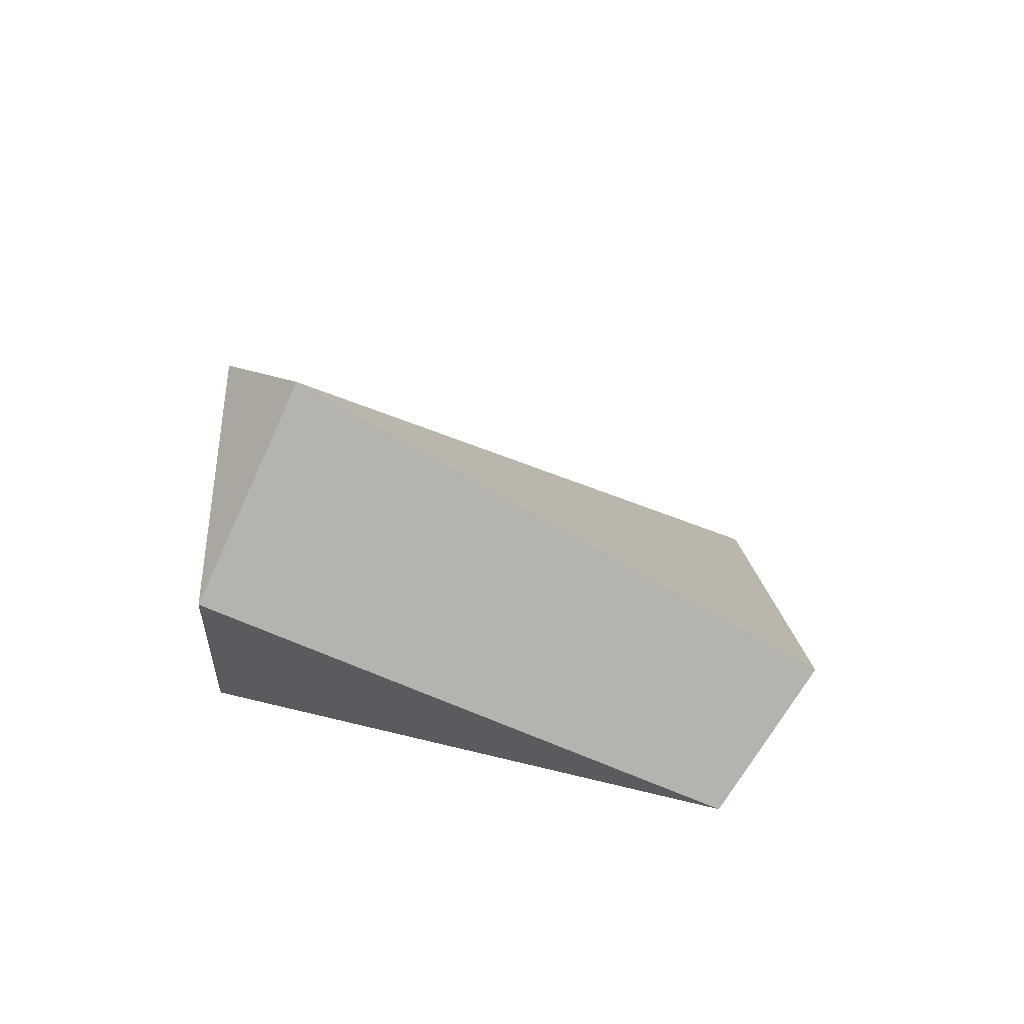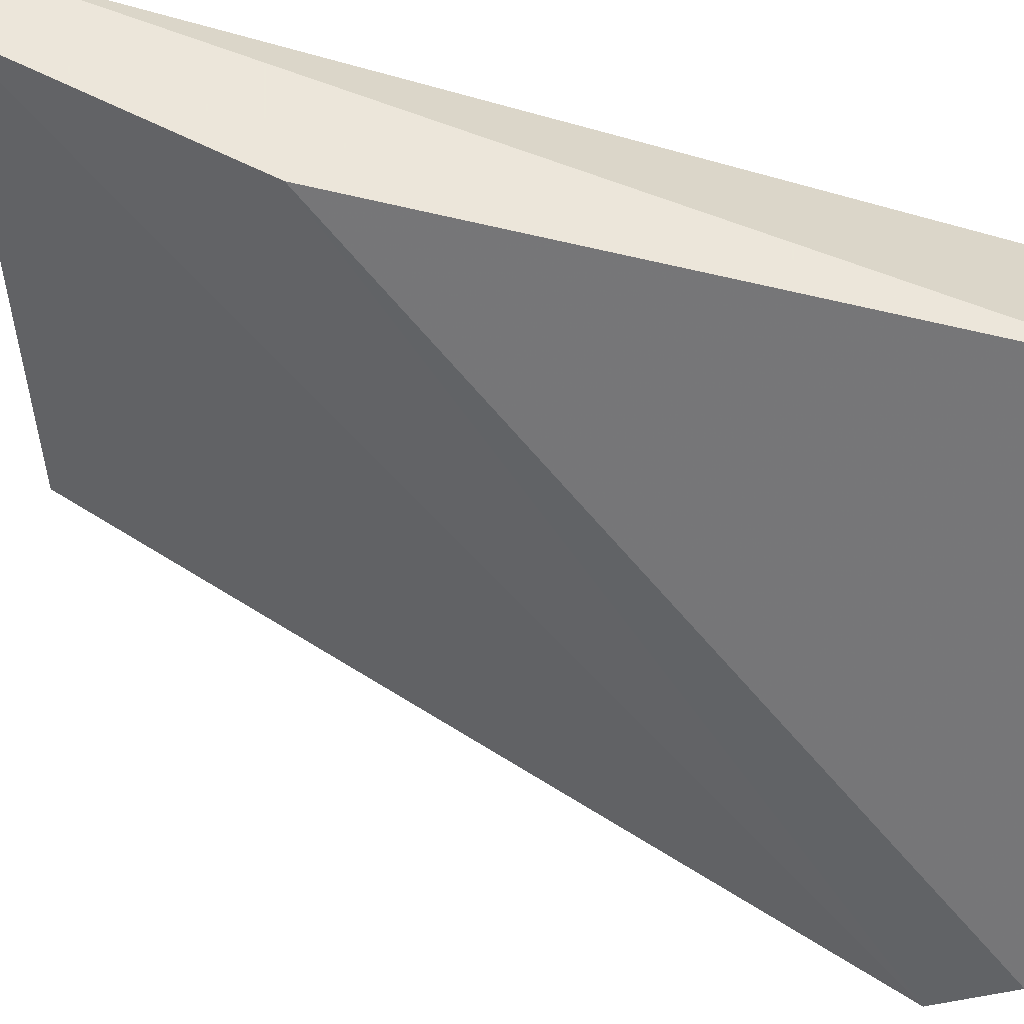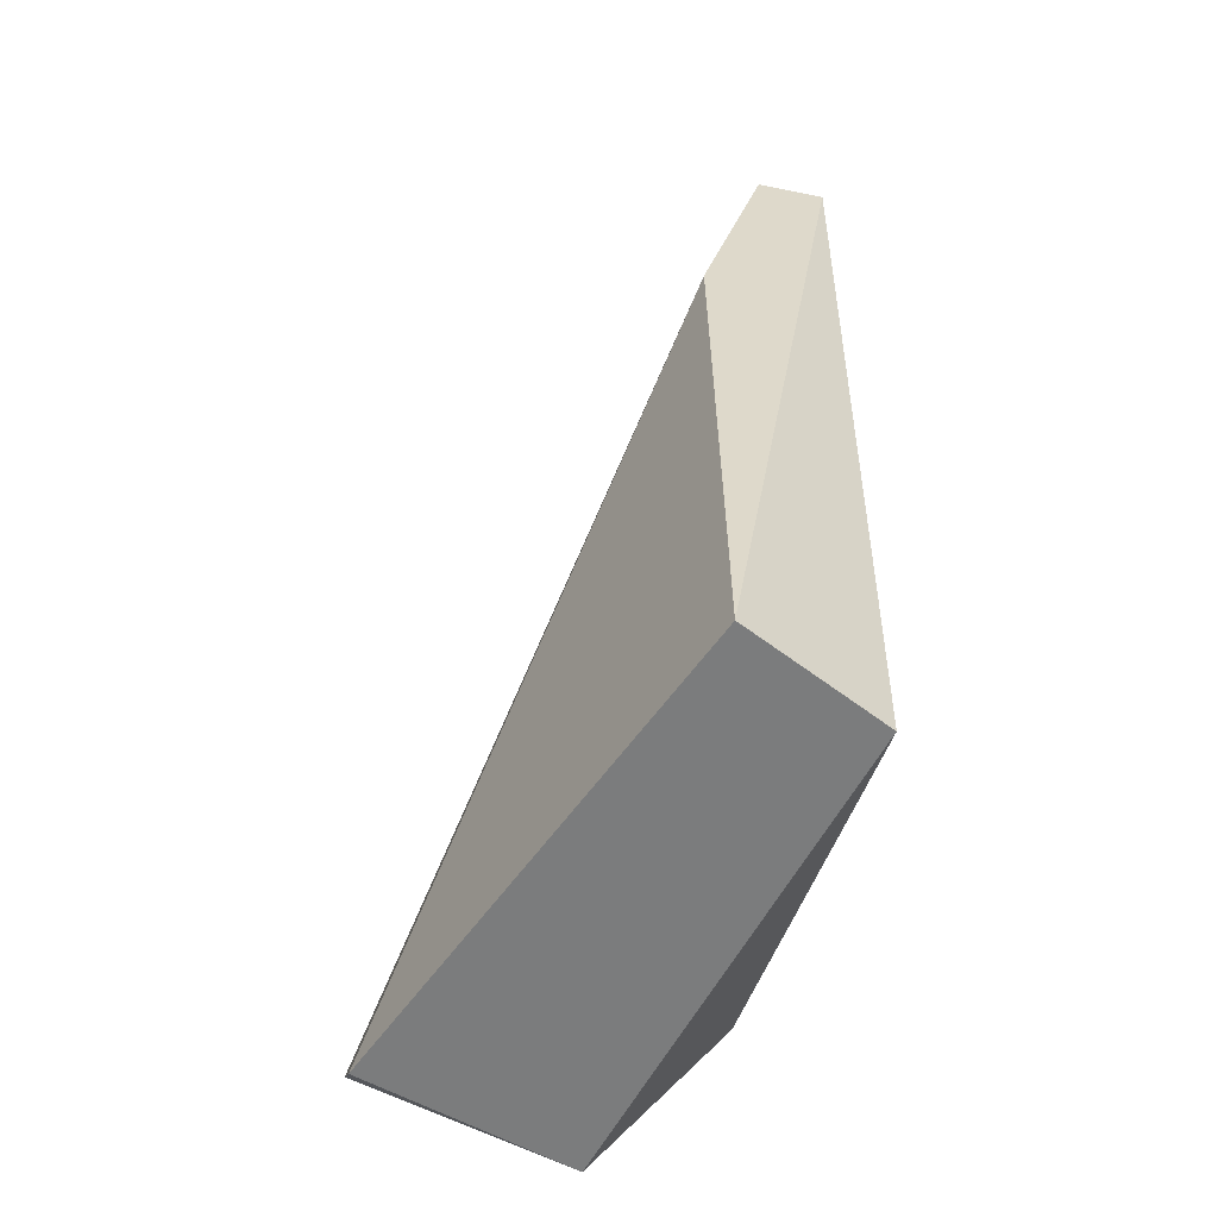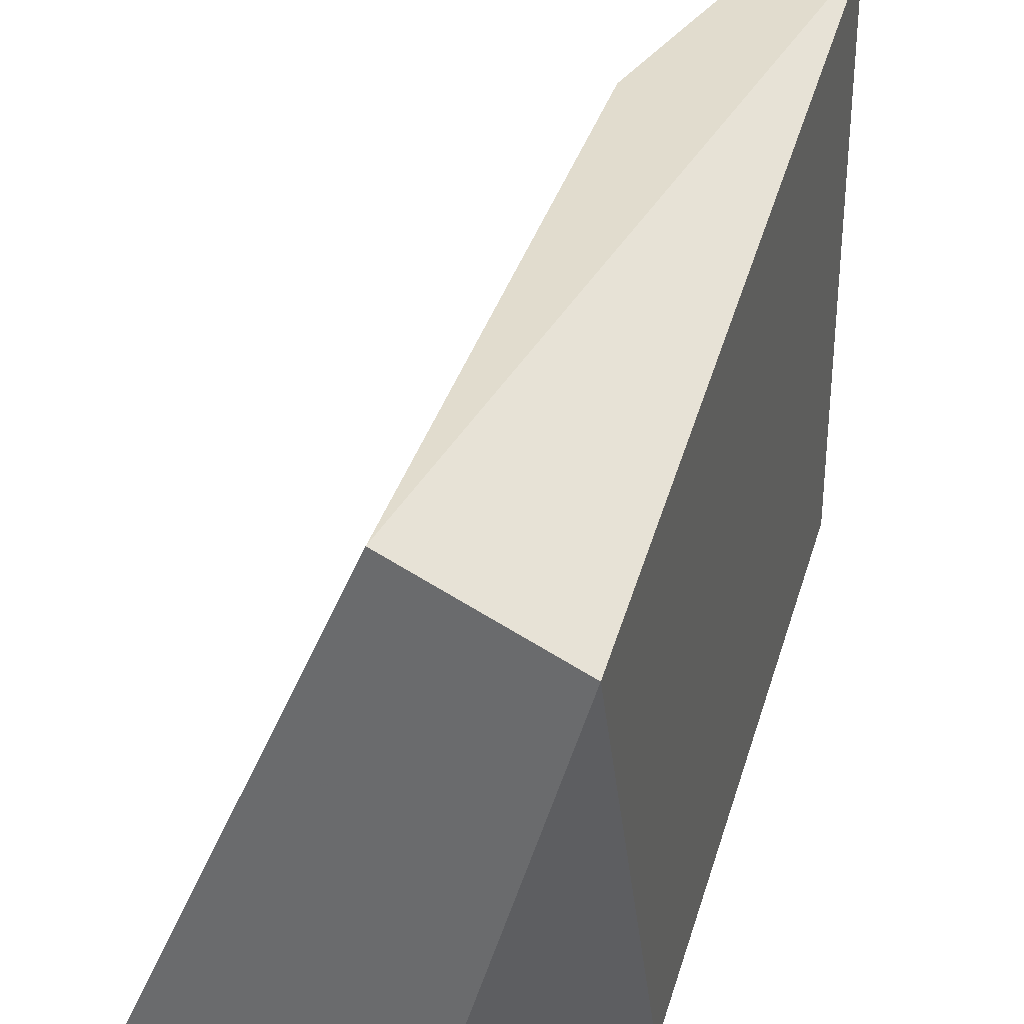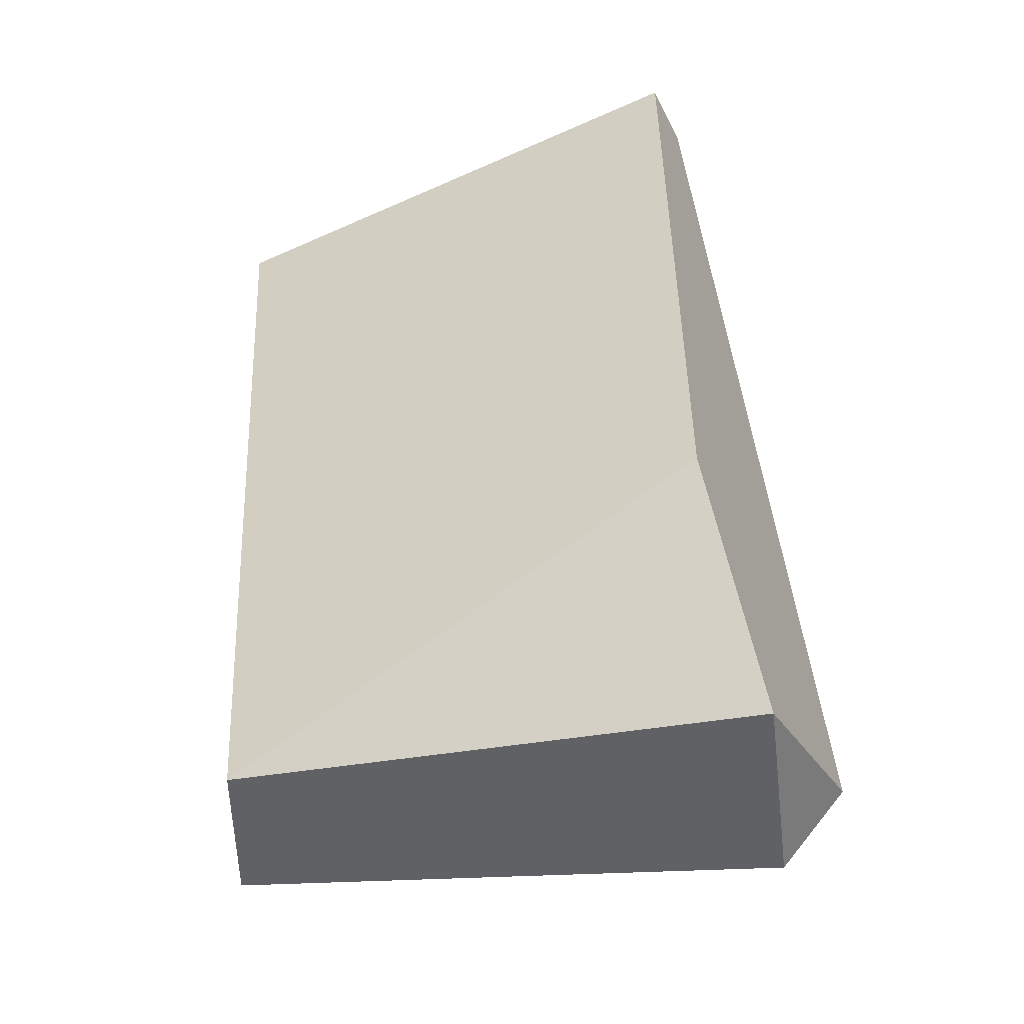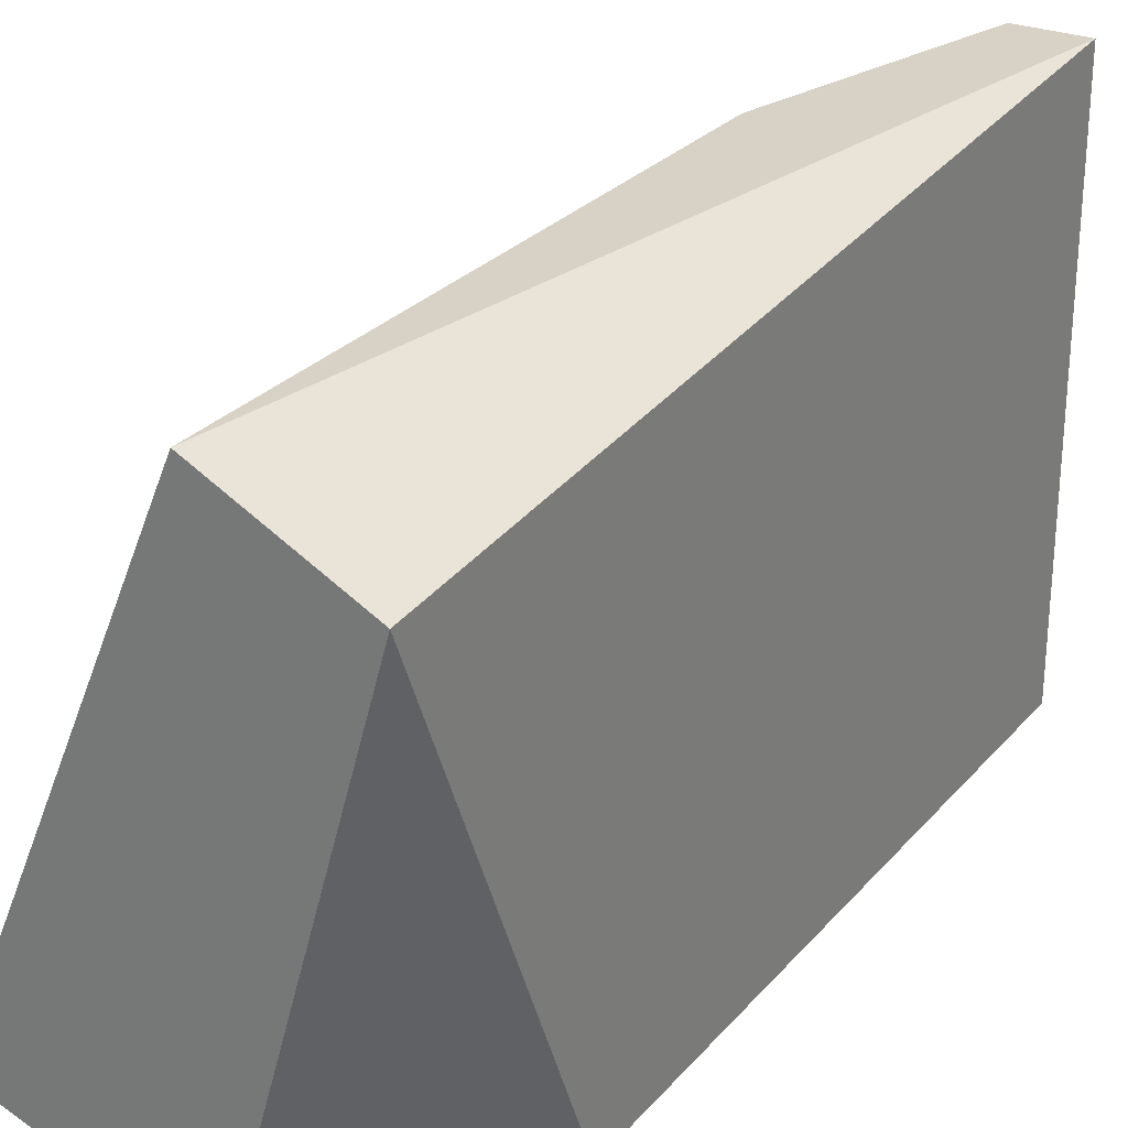
<metadata>
{"format":"obj","ext":"obj","renderer":"f3d","projection":"perspective","resolution":1024,"background":"white","views":[{"elev":-80.0,"azim":-96.2,"up":"+Y"},{"elev":54.2,"azim":-73.9,"up":"+Z"},{"elev":-58.7,"azim":-11.7,"up":"+Y"},{"elev":34.1,"azim":15.0,"up":"+Z"},{"elev":-49.0,"azim":116.2,"up":"+Y"},{"elev":27.4,"azim":31.8,"up":"+Z"}]}
</metadata>
<code>
v -0.02385 -0.01151 0.01975
v -0.02385 -0.01151 0.00974
v -0.02385 -0.000257 0.01975
v -0.0226 0.004748 0.01975
v -0.0226 0.004748 0.00974
v -0.02135 -0.01151 0.0185
v -0.02135 -0.007761 0.00974
v -0.02135 0.004748 0.01975
v -0.02135 0.004748 0.00974
v -0.02761 -0.01026 0.00974
v -0.02761 -0.01151 0.01099
f 3 10 11
f 4 8 9
f 9 2 10
f 9 8 6
f 2 6 1
f 8 4 1
f 6 8 1
f 2 9 7
f 9 6 7
f 6 2 7
f 4 9 5
f 9 10 5
f 10 4 5
f 4 10 3
f 1 4 3
f 1 3 11
f 10 2 11
f 2 1 11

</code>
